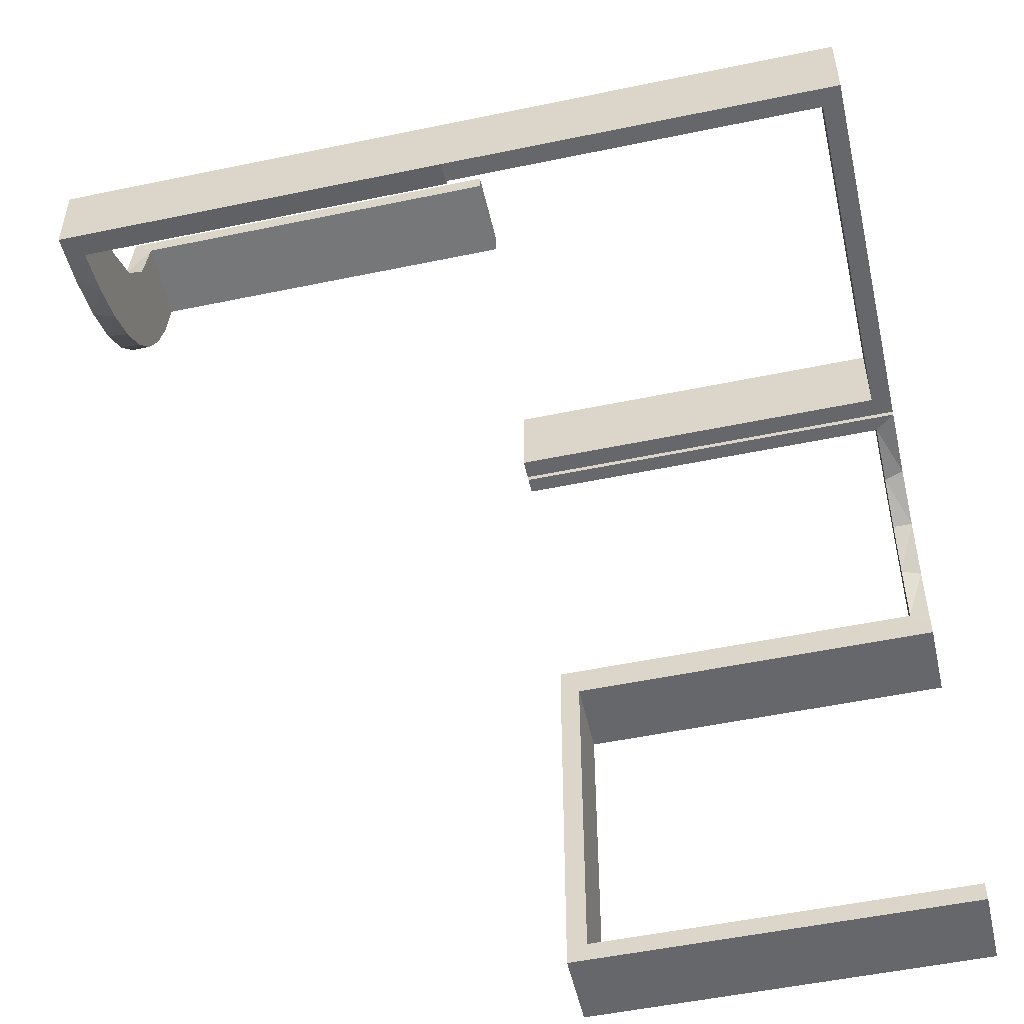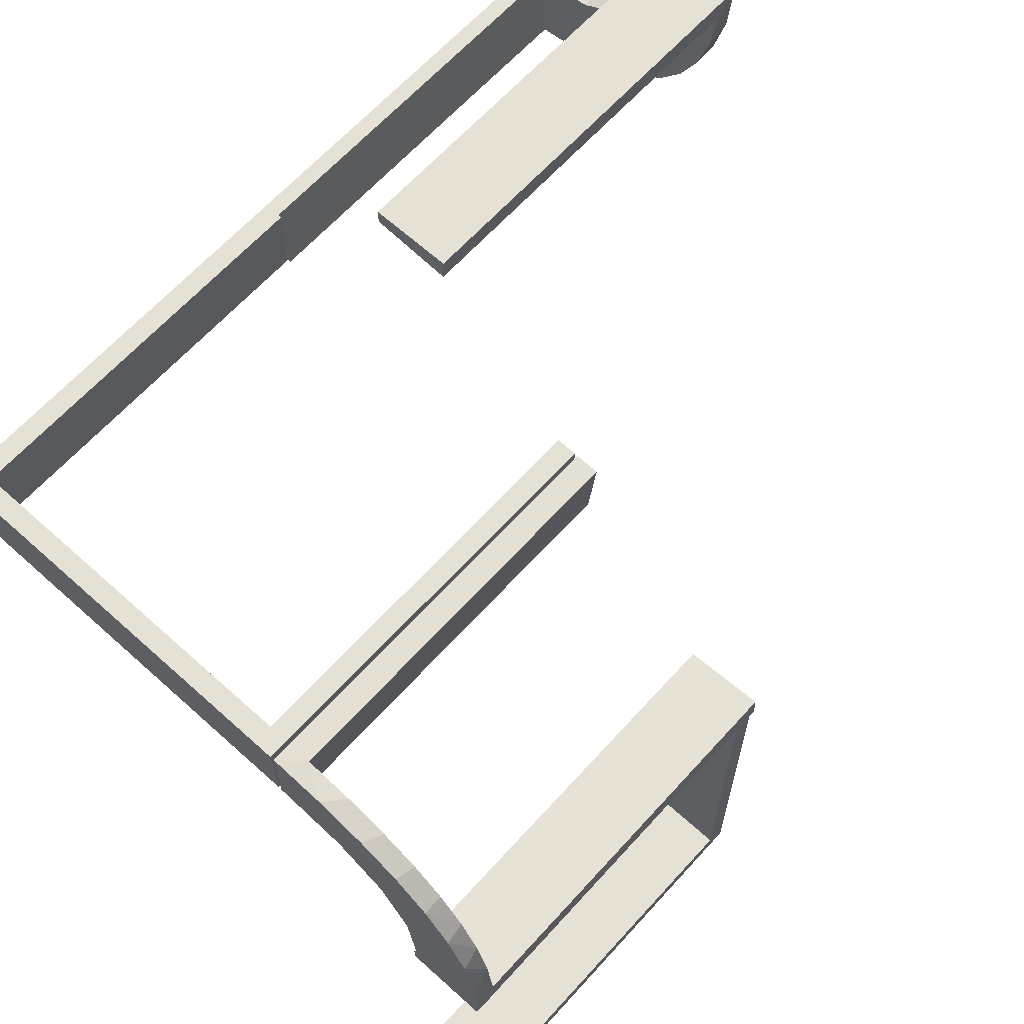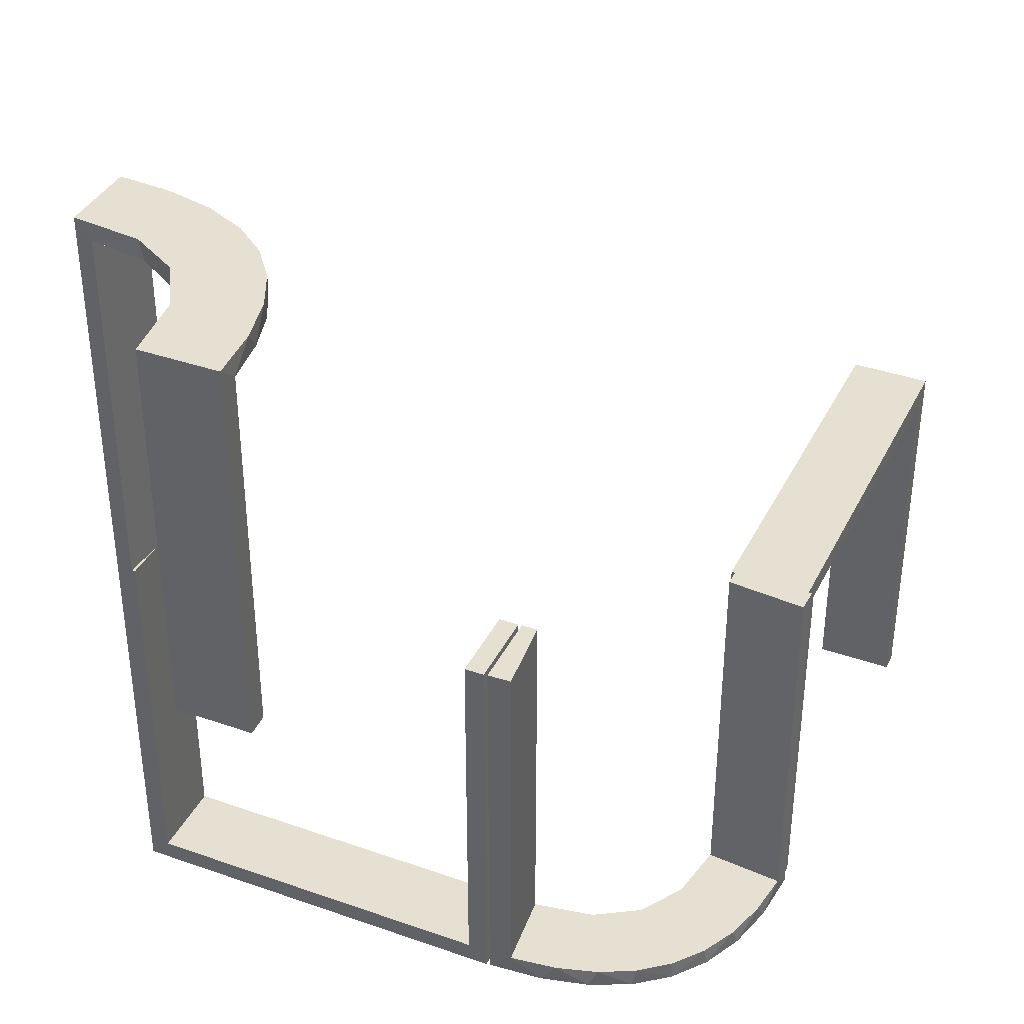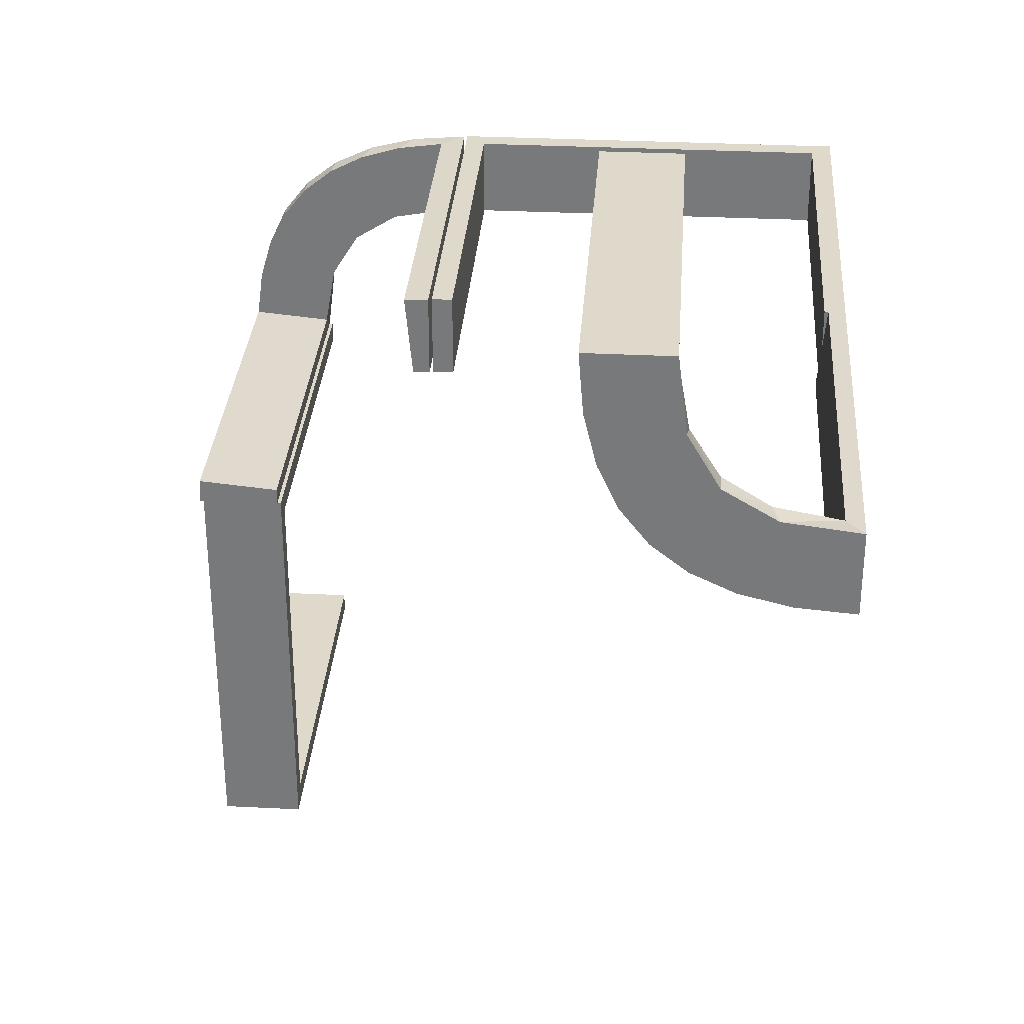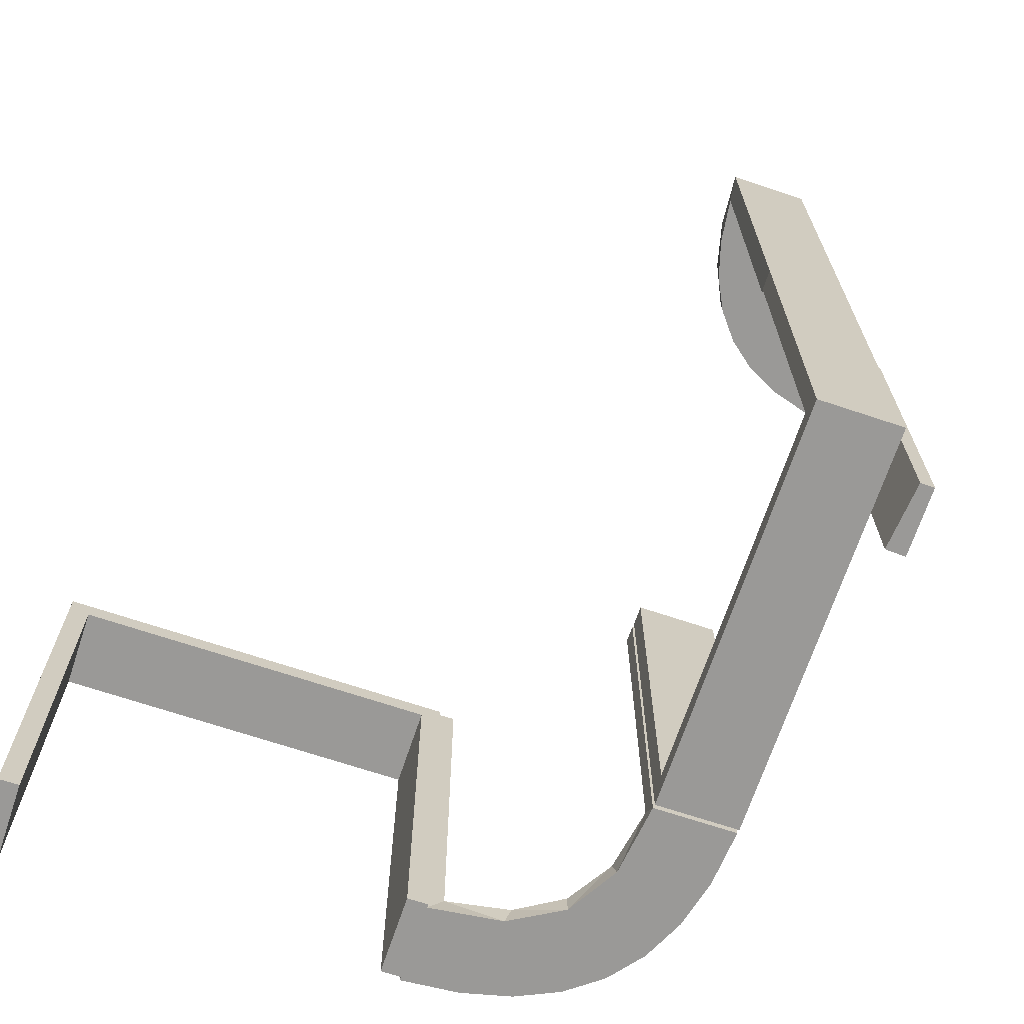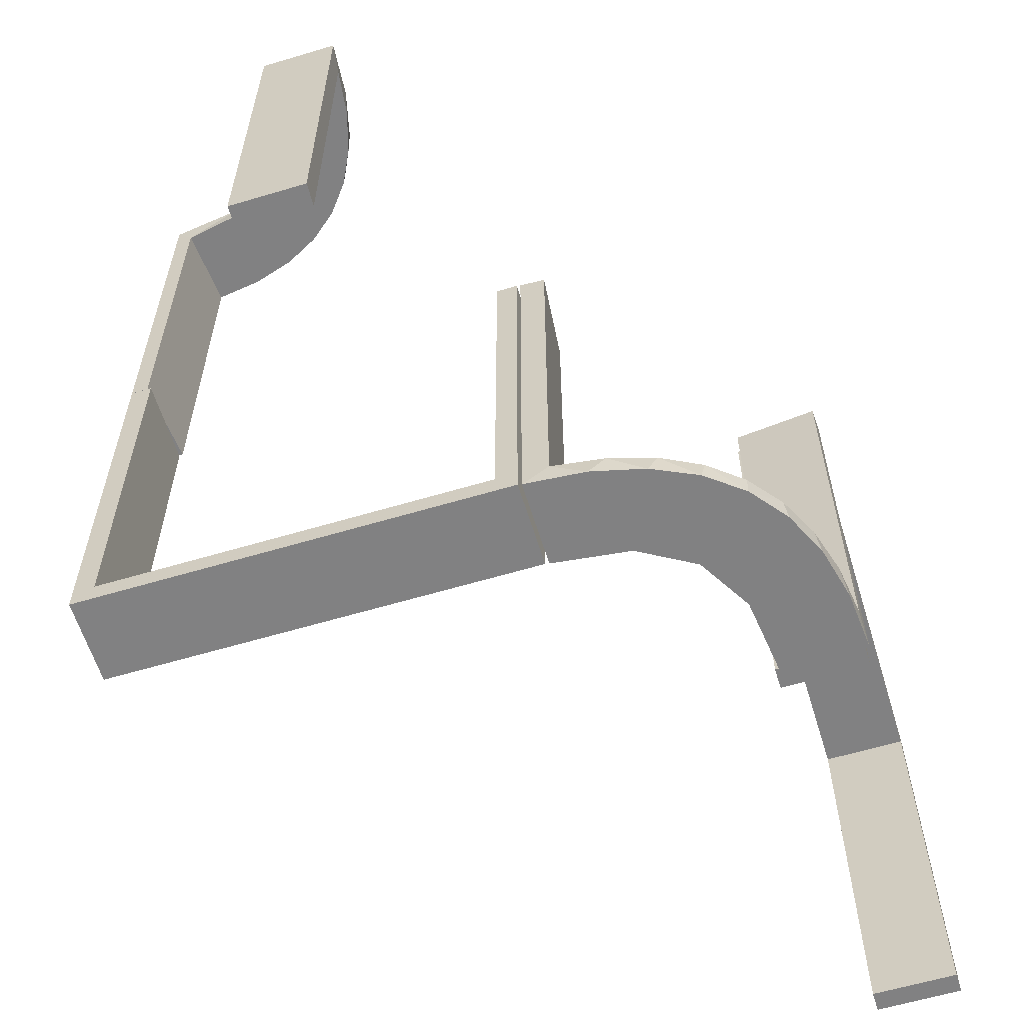
<metadata>
{"format":"obj","ext":"obj","renderer":"f3d","projection":"perspective","resolution":1024,"background":"white","views":[{"elev":-52.1,"azim":102.7,"up":"+Y"},{"elev":64.9,"azim":-137.8,"up":"+Y"},{"elev":37.6,"azim":-155.9,"up":"+Z"},{"elev":31.8,"azim":4.1,"up":"+Y"},{"elev":-69.0,"azim":71.5,"up":"+Z"},{"elev":-60.5,"azim":-163.0,"up":"+Z"}]}
</metadata>
<code>
v 0 0.3 0
v 0 0.3 -0.5
v 0 0.2 0
v 0 0.2 -0.5
v -0.1011 0.1857 -0.475
v 0.475 0.3 0
v 0.475 0.3 -0.475
v 0.475 0.2 0
v 0.475 0.2 -0.475
v 0.3591 0.2245 0.475
v -0.1909 0.09599 -0.475
v 0.4111 0.2092 0.475
v -0.09324 0.29 -0.475
v 0.2472 0.3145 0.475
v 0.4109 0.3109 0.5
v -0.2572 0.1847 -0.475
v -0.09346 0.1883 -0.5
v 0.2012 0.4704 0
v 0.2012 0.4704 0.2375
v 0.2012 0.4704 0.475
v -0.2272 0.2221 -0.475
v -0.2272 0.2221 -0.5
v -0.3031 0.02878 0
v -0.3031 0.02878 -0.475
v -0.3031 0.02878 -0.2375
v 0.3 0.5 0
v 0.3 0.5 0.5
v -0.2044 -0.0007887 0
v -0.2044 -0.0007887 -0.5
v 0.3109 0.4109 0.5
v -0.1852 0.255 -0.5
v 0.4306 0.2056 0.5
v -0.2952 0.0881 -0.475
v 0.2 0.5 0
v 0.2 0.5 0.25
v 0.2 0.5 0.5
v 0.2204 0.3704 0.5
v -0.1452 0.2747 -0.475
v -0.284 0.1289 -0.5
v 0.4796 0.3001 0
v 0.4796 0.3001 0.475
v 0.4796 0.3001 0.3167
v 0.4796 0.3001 0.1583
v -0.02476 0.1991 0
v -0.02476 0.1991 -0.1583
v -0.02476 0.1991 -0.3167
v -0.02476 0.1991 -0.475
v 0.2056 0.4306 0.5
v 0.025 0.3 0
v 0.025 0.3 -0.475
v 0.025 0.2 0
v 0.025 0.2 -0.475
v -0.2987 0.06859 -0.5
v 0.5 0.3 0
v 0.5 0.3 0.25
v 0.5 0.3 -0.5
v 0.5 0.3 0.5
v 0.5 0.2 0
v 0.5 0.2 -0.5
v 0.5 0.2 0.5
v -0.1935 0.08832 -0.5
v -0.07373 0.2936 -0.5
v -0.3044 -0.0007887 0
v -0.3044 -0.0007887 -0.5
v -0.3044 -0.0007887 -0.25
v 0.4704 0.2012 0
v 0.4704 0.2012 0.2375
v 0.4704 0.2012 0.475
v 0.3704 0.2204 0.5
v 0.3001 0.4796 0
v 0.3001 0.4796 0.475
v 0.3001 0.4796 0.3167
v 0.3001 0.4796 0.1583
v -0.2042 0.01962 0
v -0.2042 0.01962 -0.1583
v -0.2042 0.01962 -0.3167
v -0.2042 0.01962 -0.475
v -0.2 0 0
v -0.2 0 -0.5
v -0.2 -0.475 -0.025
v -0.2 -0.475 -0.5
v -0.2 -0.5 0
v -0.2 -0.5 -0.5
v -0.2 -0.025 -0.025
v -0.2 -0.025 -0.5
v 0.3479 0.3479 0.5
v 0.3479 0.3479 0.475
v 0.3145 0.2472 0.475
v -0.1565 0.1514 -0.475
v -0.1565 0.1514 -0.5
v -0.1899 0.2521 -0.475
v 0.4032 0.3135 0.475
v 0.3135 0.4032 0.475
v -0.004353 0.1992 0
v -0.004353 0.1992 -0.5
v -0.004353 0.1992 -0.25
v -0.004353 0.2992 0
v -0.004353 0.2992 -0.5
v 0.2442 0.3192 0.5
v -0.3 0 0
v -0.3 0 -0.5
v -0.3 -0.475 -0.025
v -0.3 -0.475 -0.5
v -0.3 -0.5 0
v -0.3 -0.5 -0.5
v -0.3 -0.025 -0.025
v -0.3 -0.025 -0.5
v -0.2602 0.18 -0.5
v 0.2245 0.3591 0.475
v -0.2798 0.1401 -0.475
v -0.03392 0.298 0
v -0.03392 0.298 -0.475
v -0.03392 0.298 -0.2375
v 0.2771 0.2771 0.5
v 0.2771 0.2771 0.475
v -0.134 0.2789 -0.5
v 0.3192 0.2442 0.5
v 0.2092 0.4111 0.475
f 105 104 102
f 106 102 104
f 100 101 106
f 104 100 106
f 83 81 80
f 84 82 80
f 78 84 79
f 82 84 78
f 82 78 100
f 78 79 101
f 83 82 104
f 80 81 103
f 85 84 106
f 84 80 102
f 83 105 103
f 85 107 101
f 105 102 103
f 101 107 106
f 83 80 82
f 84 85 79
f 82 100 104
f 78 101 100
f 83 104 105
f 80 103 102
f 85 106 107
f 84 102 106
f 83 103 81
f 85 101 79
f 76 77 29
f 29 77 61
f 89 90 11
f 75 76 28
f 29 28 76
f 28 74 75
f 90 89 5
f 17 5 47
f 46 96 95
f 94 45 44
f 45 94 96
f 46 45 96
f 64 53 24
f 65 64 24
f 110 33 39
f 39 108 110
f 63 65 25
f 108 22 16
f 91 21 22
f 31 116 38
f 116 62 13
f 62 98 112
f 113 112 98
f 113 97 111
f 113 98 97
f 29 61 53
f 61 90 108
f 29 53 64
f 108 90 22
f 31 22 90
f 17 31 90
f 17 95 62
f 17 116 31
f 95 98 62
f 96 98 95
f 97 96 94
f 98 96 97
f 65 63 28
f 64 65 29
f 28 29 65
f 111 44 45
f 113 111 45
f 46 47 112
f 45 46 113
f 47 5 13
f 5 89 91
f 5 91 38
f 38 13 5
f 16 21 89
f 11 16 89
f 77 33 11
f 11 110 16
f 77 24 33
f 33 110 11
f 77 76 24
f 23 75 74
f 75 23 25
f 76 75 25
f 74 28 63
f 63 23 74
f 97 94 44
f 44 111 97
f 77 11 61
f 90 61 11
f 90 5 17
f 17 47 95
f 46 95 47
f 53 33 24
f 65 24 25
f 33 53 39
f 108 16 110
f 63 25 23
f 22 21 16
f 91 22 31
f 31 38 91
f 116 13 38
f 62 112 13
f 61 39 53
f 61 108 39
f 17 62 116
f 46 112 113
f 47 13 112
f 89 21 91
f 76 25 24
f 3 4 52
f 9 52 4
f 59 58 9
f 4 59 9
f 1 49 50
f 7 2 50
f 56 7 54
f 2 7 56
f 2 56 59
f 56 54 58
f 1 2 4
f 50 49 51
f 6 7 9
f 7 50 52
f 1 3 51
f 6 8 58
f 3 52 51
f 58 8 9
f 1 50 2
f 7 6 54
f 2 59 4
f 56 58 59
f 1 4 3
f 50 51 52
f 6 9 8
f 7 52 9
f 1 51 49
f 6 58 54
f 27 30 48
f 30 86 99
f 27 48 36
f 30 99 37
f 117 114 86
f 15 117 86
f 57 32 15
f 15 69 117
f 57 60 32
f 32 69 15
f 41 92 12
f 92 87 88
f 41 12 68
f 92 88 10
f 14 115 87
f 87 93 14
f 93 71 118
f 71 20 118
f 55 43 54
f 42 43 55
f 42 55 57
f 41 57 15
f 86 87 92
f 26 70 73
f 72 26 73
f 27 26 72
f 30 93 86
f 27 71 30
f 72 71 27
f 67 58 66
f 60 58 67
f 68 12 32
f 12 10 69
f 114 117 88
f 117 69 10
f 115 14 114
f 14 109 99
f 34 35 19
f 35 20 19
f 118 20 48
f 36 20 35
f 48 37 118
f 35 34 26
f 36 35 27
f 26 27 35
f 55 60 57
f 58 55 54
f 60 55 58
f 71 72 20
f 73 70 18
f 72 73 19
f 40 43 66
f 68 42 41
f 42 68 67
f 43 42 67
f 34 70 26
f 70 34 18
f 40 58 54
f 58 40 66
f 30 37 48
f 86 114 99
f 92 10 12
f 87 115 88
f 93 109 14
f 93 118 109
f 43 40 54
f 42 57 41
f 41 15 92
f 86 92 15
f 93 87 86
f 71 93 30
f 60 67 68
f 68 32 60
f 12 69 32
f 114 88 115
f 117 10 88
f 14 99 114
f 109 37 99
f 34 19 18
f 20 36 48
f 37 109 118
f 72 19 20
f 73 18 19
f 43 67 66

</code>
